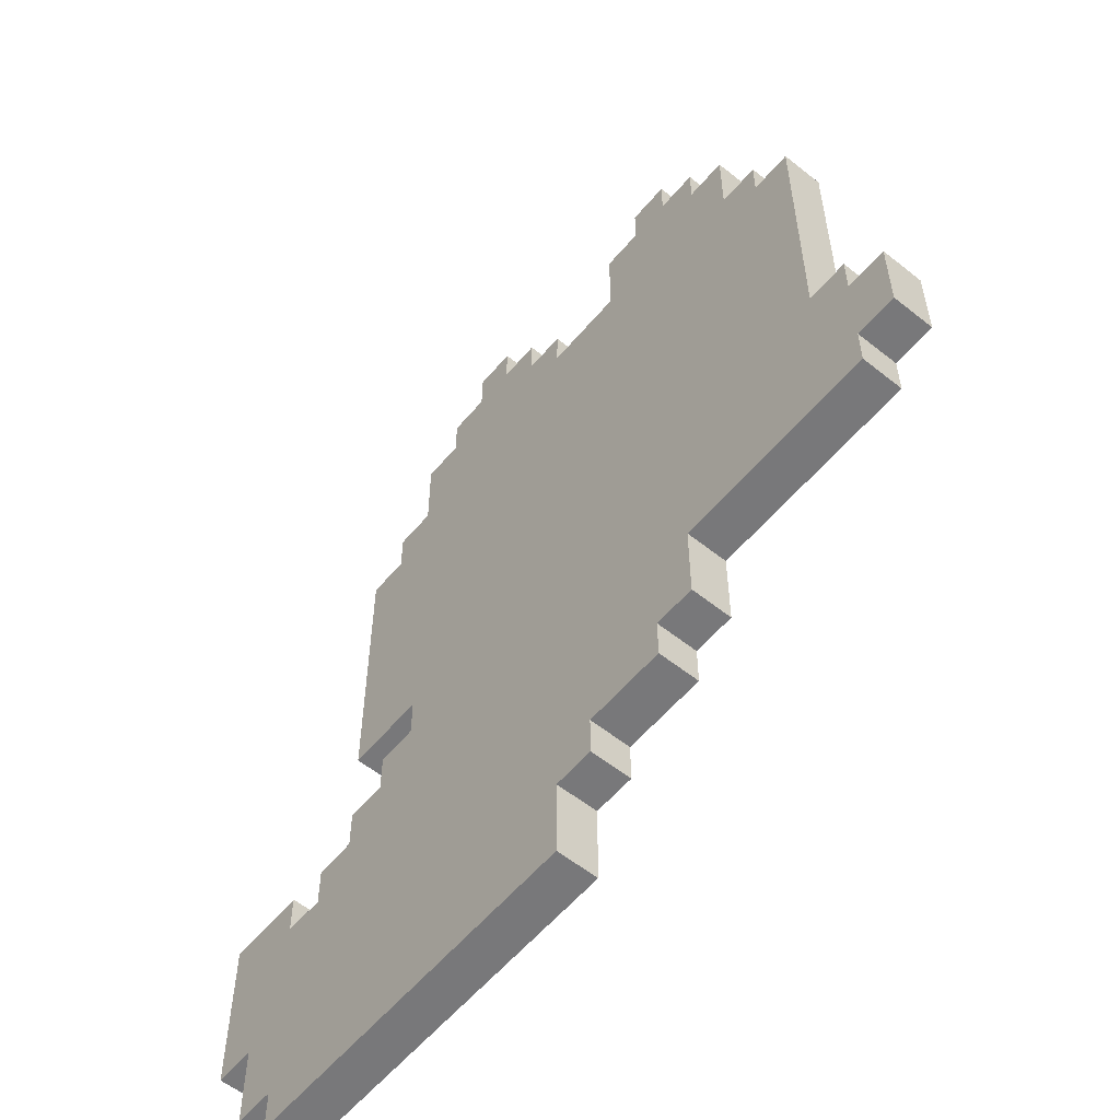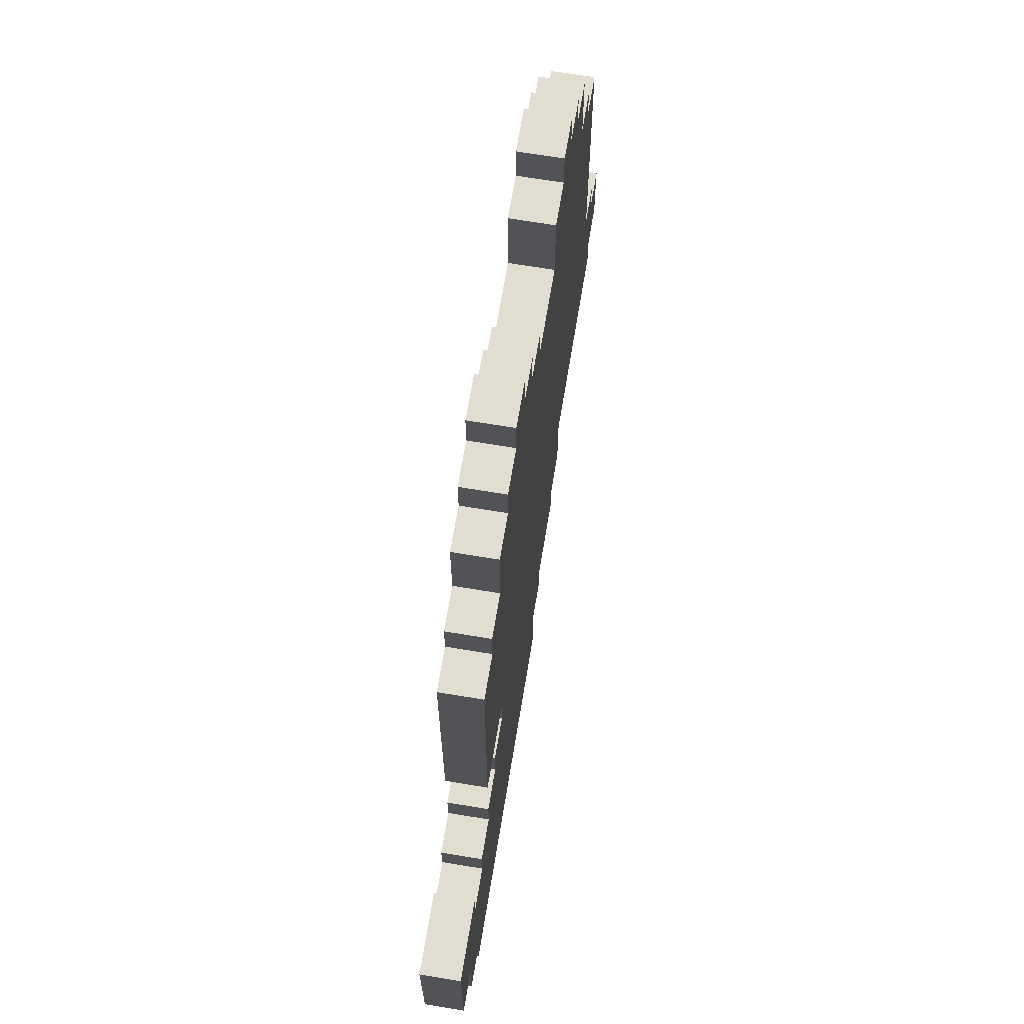
<metadata>
{"format":"obj","ext":"obj","renderer":"f3d","projection":"perspective","resolution":1024,"background":"white","views":[{"elev":-57.6,"azim":-129.6,"up":"+Y"},{"elev":68.7,"azim":99.4,"up":"+Y"}]}
</metadata>
<code>
o
v 0.2 3.9 0
v 0.2 3.9 -0.1
v 0.2 4.1 0
v 0.2 4.1 -0.1
v 0.3 3.8 0
v 0.3 3.8 -0.1
v 0.3 3.9 0
v 0.3 3.9 -0.1
v 0.3 4.1 0
v 0.3 4.1 -0.1
v 0.3 4.2 0
v 0.3 4.2 -0.1
v 0.4 4.2 0
v 0.4 4.2 -0.1
v 0.4 4.9 0
v 0.4 4.9 -0.1
v 0.5 4.9 0
v 0.5 4.9 -0.1
v 0.5 5 0
v 0.5 5 -0.1
v 0.6 5 0
v 0.6 5 -0.1
v 0.6 5.2 0
v 0.6 5.2 -0.1
v 0.7 5.2 0
v 0.7 5.2 -0.1
v 0.7 5.3 0
v 0.7 5.3 -0.1
v 0.8 3.6 0
v 0.8 3.6 -0.1
v 0.8 3.8 0
v 0.8 3.8 -0.1
v 0.8 5.3 0
v 0.8 5.3 -0.1
v 0.8 5.4 0
v 0.8 5.4 -0.1
v 0.9 3.5 0
v 0.9 3.5 -0.1
v 0.9 3.6 0
v 0.9 3.6 -0.1
v 1.1 3.4 0
v 1.1 3.4 -0.1
v 1.1 3.5 0
v 1.1 3.5 -0.1
v 1.2 3.2 0
v 1.2 3.2 -0.1
v 1.2 3.4 0
v 1.2 3.4 -0.1
v 1.2 5.1 0
v 1.2 5.1 -0.1
v 1.2 5.2 0
v 1.2 5.2 -0.1
v 1.3 5.2 0
v 1.3 5.2 -0.1
v 1.3 5.3 0
v 1.3 5.3 -0.1
v 1.4 5.3 0
v 1.4 5.3 -0.1
v 1.4 5.4 0
v 1.4 5.4 -0.1
v 2.1 3.8 0
v 2.1 3.8 -0.1
v 2.1 3.9 0
v 2.1 3.9 -0.1
v 0.9 5.3 0
v 0.9 5.3 -0.1
v 0.9 5.4 0
v 0.9 5.4 -0.1
v 1 5.1 0
v 1 5.1 -0.1
v 1 5.3 0
v 1 5.3 -0.1
v 1.5 5.3 0
v 1.5 5.3 -0.1
v 1.5 5.4 0
v 1.5 5.4 -0.1
v 1.6 5.2 0
v 1.6 5.2 -0.1
v 1.6 5.3 0
v 1.6 5.3 -0.1
v 1.7 4.1 0
v 1.7 4.1 -0.1
v 1.7 4.2 0
v 1.7 4.2 -0.1
v 1.7 5 0
v 1.7 5 -0.1
v 1.7 5.2 0
v 1.7 5.2 -0.1
v 1.8 4 0
v 1.8 4 -0.1
v 1.8 4.1 0
v 1.8 4.1 -0.1
v 1.8 4.9 0
v 1.8 4.9 -0.1
v 1.8 5 0
v 1.8 5 -0.1
v 1.9 3.9 0
v 1.9 3.9 -0.1
v 1.9 4 0
v 1.9 4 -0.1
v 1.9 4.2 0
v 1.9 4.2 -0.1
v 1.9 4.9 0
v 1.9 4.9 -0.1
v 2 3.8 0
v 2 3.8 -0.1
v 2 3.9 0
v 2 3.9 -0.1
v 2.1 3.2 0
v 2.1 3.2 -0.1
v 2.1 3.3 0
v 2.1 3.3 -0.1
v 2.2 3.3 0
v 2.2 3.3 -0.1
v 2.2 3.5 0
v 2.2 3.5 -0.1
v 2.3 3.5 0
v 2.3 3.5 -0.1
v 2.3 3.9 0
v 2.3 3.9 -0.1
v 0.2 3.9 0
v 0.2 4.1 0
v 0.3 3.8 0
v 0.3 3.9 0
v 0.3 4.1 0
v 0.3 4.2 0
v 0.4 4.2 0
v 0.4 4.9 0
v 0.5 4.3 0
v 0.5 4.9 0
v 0.5 5 0
v 0.6 3.9 0
v 0.6 4.1 0
v 0.6 4.2 0
v 0.6 4.3 0
v 0.6 4.9 0
v 0.6 5 0
v 0.6 5.2 0
v 0.7 3.9 0
v 0.7 4.1 0
v 0.7 4.7 0
v 0.7 4.9 0
v 0.7 5 0
v 0.7 5.2 0
v 0.7 5.3 0
v 0.8 3.6 0
v 0.8 3.8 0
v 0.8 4.2 0
v 0.8 4.5 0
v 0.8 4.6 0
v 0.8 4.7 0
v 0.8 4.9 0
v 0.8 5 0
v 0.8 5.2 0
v 0.8 5.3 0
v 0.8 5.4 0
v 0.9 3.5 0
v 0.9 3.6 0
v 0.9 3.8 0
v 0.9 4.4 0
v 0.9 4.5 0
v 0.9 4.6 0
v 0.9 4.7 0
v 0.9 5 0
v 0.9 5.3 0
v 0.9 5.4 0
v 1 4.4 0
v 1 4.5 0
v 1 4.6 0
v 1 4.7 0
v 1 4.9 0
v 1 5 0
v 1 5.1 0
v 1 5.3 0
v 1.1 3.4 0
v 1.1 3.5 0
v 1.1 4.5 0
v 1.1 4.6 0
v 1.1 4.8 0
v 1.1 4.9 0
v 1.2 3.2 0
v 1.2 3.4 0
v 1.2 4.6 0
v 1.2 4.8 0
v 1.2 5.1 0
v 1.2 5.2 0
v 1.3 3.3 0
v 1.3 3.6 0
v 1.3 4.5 0
v 1.3 4.6 0
v 1.3 4.7 0
v 1.3 4.9 0
v 1.3 5 0
v 1.3 5.1 0
v 1.3 5.2 0
v 1.3 5.3 0
v 1.4 3.3 0
v 1.4 3.6 0
v 1.4 3.7 0
v 1.4 4.4 0
v 1.4 4.5 0
v 1.4 4.7 0
v 1.4 4.9 0
v 1.4 5.1 0
v 1.4 5.2 0
v 1.4 5.3 0
v 1.4 5.4 0
v 1.5 3.3 0
v 1.5 3.4 0
v 1.5 3.5 0
v 1.5 3.6 0
v 1.5 3.7 0
v 1.5 5 0
v 1.5 5.1 0
v 1.5 5.2 0
v 1.5 5.3 0
v 1.5 5.4 0
v 1.6 3.5 0
v 1.6 3.6 0
v 1.6 3.7 0
v 1.6 3.9 0
v 1.6 4.1 0
v 1.6 4.2 0
v 1.6 5 0
v 1.6 5.1 0
v 1.6 5.2 0
v 1.6 5.3 0
v 1.7 3.6 0
v 1.7 3.7 0
v 1.7 4 0
v 1.7 4.1 0
v 1.7 4.2 0
v 1.7 4.3 0
v 1.7 4.9 0
v 1.7 5 0
v 1.7 5.2 0
v 1.8 3.8 0
v 1.8 3.9 0
v 1.8 4 0
v 1.8 4.1 0
v 1.8 4.3 0
v 1.8 4.4 0
v 1.8 4.9 0
v 1.8 5 0
v 1.9 3.3 0
v 1.9 3.4 0
v 1.9 3.8 0
v 1.9 3.9 0
v 1.9 4 0
v 1.9 4.2 0
v 1.9 4.9 0
v 2 3.4 0
v 2 3.6 0
v 2 3.7 0
v 2 3.8 0
v 2 3.9 0
v 2.1 3.2 0
v 2.1 3.3 0
v 2.1 3.4 0
v 2.1 3.6 0
v 2.1 3.7 0
v 2.1 3.8 0
v 2.1 3.9 0
v 2.2 3.3 0
v 2.2 3.5 0
v 2.2 3.6 0
v 2.2 3.8 0
v 2.3 3.5 0
v 2.3 3.9 0
v 0.2 3.9 -0.1
v 0.2 4.1 -0.1
v 0.3 3.8 -0.1
v 0.3 3.9 -0.1
v 0.3 4.1 -0.1
v 0.3 4.2 -0.1
v 0.4 4.2 -0.1
v 0.4 4.9 -0.1
v 0.5 4.3 -0.1
v 0.5 4.9 -0.1
v 0.5 5 -0.1
v 0.6 3.9 -0.1
v 0.6 4.1 -0.1
v 0.6 4.2 -0.1
v 0.6 4.3 -0.1
v 0.6 4.9 -0.1
v 0.6 5 -0.1
v 0.6 5.2 -0.1
v 0.7 3.9 -0.1
v 0.7 4.1 -0.1
v 0.7 4.7 -0.1
v 0.7 4.9 -0.1
v 0.7 5 -0.1
v 0.7 5.2 -0.1
v 0.7 5.3 -0.1
v 0.8 3.6 -0.1
v 0.8 3.8 -0.1
v 0.8 4.2 -0.1
v 0.8 4.5 -0.1
v 0.8 4.6 -0.1
v 0.8 4.7 -0.1
v 0.8 4.9 -0.1
v 0.8 5 -0.1
v 0.8 5.2 -0.1
v 0.8 5.3 -0.1
v 0.8 5.4 -0.1
v 0.9 3.5 -0.1
v 0.9 3.6 -0.1
v 0.9 3.8 -0.1
v 0.9 4.4 -0.1
v 0.9 4.5 -0.1
v 0.9 4.6 -0.1
v 0.9 4.7 -0.1
v 0.9 5 -0.1
v 0.9 5.3 -0.1
v 0.9 5.4 -0.1
v 1 4.4 -0.1
v 1 4.5 -0.1
v 1 4.6 -0.1
v 1 4.7 -0.1
v 1 4.9 -0.1
v 1 5 -0.1
v 1 5.1 -0.1
v 1 5.3 -0.1
v 1.1 3.4 -0.1
v 1.1 3.5 -0.1
v 1.1 4.5 -0.1
v 1.1 4.6 -0.1
v 1.1 4.8 -0.1
v 1.1 4.9 -0.1
v 1.2 3.2 -0.1
v 1.2 3.4 -0.1
v 1.2 4.6 -0.1
v 1.2 4.8 -0.1
v 1.2 5.1 -0.1
v 1.2 5.2 -0.1
v 1.3 3.3 -0.1
v 1.3 3.6 -0.1
v 1.3 4.5 -0.1
v 1.3 4.6 -0.1
v 1.3 4.7 -0.1
v 1.3 4.9 -0.1
v 1.3 5 -0.1
v 1.3 5.1 -0.1
v 1.3 5.2 -0.1
v 1.3 5.3 -0.1
v 1.4 3.3 -0.1
v 1.4 3.6 -0.1
v 1.4 3.7 -0.1
v 1.4 4.4 -0.1
v 1.4 4.5 -0.1
v 1.4 4.7 -0.1
v 1.4 4.9 -0.1
v 1.4 5.1 -0.1
v 1.4 5.2 -0.1
v 1.4 5.3 -0.1
v 1.4 5.4 -0.1
v 1.5 3.3 -0.1
v 1.5 3.4 -0.1
v 1.5 3.5 -0.1
v 1.5 3.6 -0.1
v 1.5 3.7 -0.1
v 1.5 5 -0.1
v 1.5 5.1 -0.1
v 1.5 5.2 -0.1
v 1.5 5.3 -0.1
v 1.5 5.4 -0.1
v 1.6 3.5 -0.1
v 1.6 3.6 -0.1
v 1.6 3.7 -0.1
v 1.6 3.9 -0.1
v 1.6 4.1 -0.1
v 1.6 4.2 -0.1
v 1.6 5 -0.1
v 1.6 5.1 -0.1
v 1.6 5.2 -0.1
v 1.6 5.3 -0.1
v 1.7 3.6 -0.1
v 1.7 3.7 -0.1
v 1.7 4 -0.1
v 1.7 4.1 -0.1
v 1.7 4.2 -0.1
v 1.7 4.3 -0.1
v 1.7 4.9 -0.1
v 1.7 5 -0.1
v 1.7 5.2 -0.1
v 1.8 3.8 -0.1
v 1.8 3.9 -0.1
v 1.8 4 -0.1
v 1.8 4.1 -0.1
v 1.8 4.3 -0.1
v 1.8 4.4 -0.1
v 1.8 4.9 -0.1
v 1.8 5 -0.1
v 1.9 3.3 -0.1
v 1.9 3.4 -0.1
v 1.9 3.8 -0.1
v 1.9 3.9 -0.1
v 1.9 4 -0.1
v 1.9 4.2 -0.1
v 1.9 4.9 -0.1
v 2 3.4 -0.1
v 2 3.6 -0.1
v 2 3.7 -0.1
v 2 3.8 -0.1
v 2 3.9 -0.1
v 2.1 3.2 -0.1
v 2.1 3.3 -0.1
v 2.1 3.4 -0.1
v 2.1 3.6 -0.1
v 2.1 3.7 -0.1
v 2.1 3.8 -0.1
v 2.1 3.9 -0.1
v 2.2 3.3 -0.1
v 2.2 3.5 -0.1
v 2.2 3.6 -0.1
v 2.2 3.8 -0.1
v 2.3 3.5 -0.1
v 2.3 3.9 -0.1
v 1.2 3.2 0
v 2.1 3.2 0
v 1.2 3.2 -0.1
v 2.1 3.2 -0.1
v 2.1 3.3 0
v 2.2 3.3 0
v 2.1 3.3 -0.1
v 2.2 3.3 -0.1
v 1.1 3.4 0
v 1.2 3.4 0
v 1.1 3.4 -0.1
v 1.2 3.4 -0.1
v 0.9 3.5 0
v 1.1 3.5 0
v 2.2 3.5 0
v 2.3 3.5 0
v 0.9 3.5 -0.1
v 1.1 3.5 -0.1
v 2.2 3.5 -0.1
v 2.3 3.5 -0.1
v 0.8 3.6 0
v 0.9 3.6 0
v 0.8 3.6 -0.1
v 0.9 3.6 -0.1
v 0.3 3.8 0
v 0.8 3.8 0
v 0.3 3.8 -0.1
v 0.8 3.8 -0.1
v 0.2 3.9 0
v 0.3 3.9 0
v 0.2 3.9 -0.1
v 0.3 3.9 -0.1
v 1.7 4.2 0
v 1.9 4.2 0
v 1.7 4.2 -0.1
v 1.9 4.2 -0.1
v 2 3.8 0
v 2.1 3.8 0
v 2 3.8 -0.1
v 2.1 3.8 -0.1
v 1.9 3.9 0
v 2 3.9 0
v 2.1 3.9 0
v 2.3 3.9 0
v 1.9 3.9 -0.1
v 2 3.9 -0.1
v 2.1 3.9 -0.1
v 2.3 3.9 -0.1
v 1.8 4 0
v 1.9 4 0
v 1.8 4 -0.1
v 1.9 4 -0.1
v 0.2 4.1 0
v 0.3 4.1 0
v 1.7 4.1 0
v 1.8 4.1 0
v 0.2 4.1 -0.1
v 0.3 4.1 -0.1
v 1.7 4.1 -0.1
v 1.8 4.1 -0.1
v 0.3 4.2 0
v 0.4 4.2 0
v 0.3 4.2 -0.1
v 0.4 4.2 -0.1
v 0.4 4.9 0
v 0.5 4.9 0
v 1.8 4.9 0
v 1.9 4.9 0
v 0.4 4.9 -0.1
v 0.5 4.9 -0.1
v 1.8 4.9 -0.1
v 1.9 4.9 -0.1
v 0.5 5 0
v 0.6 5 0
v 1.7 5 0
v 1.8 5 0
v 0.5 5 -0.1
v 0.6 5 -0.1
v 1.7 5 -0.1
v 1.8 5 -0.1
v 1 5.1 0
v 1.2 5.1 0
v 1 5.1 -0.1
v 1.2 5.1 -0.1
v 0.6 5.2 0
v 0.7 5.2 0
v 1.2 5.2 0
v 1.3 5.2 0
v 1.6 5.2 0
v 1.7 5.2 0
v 0.6 5.2 -0.1
v 0.7 5.2 -0.1
v 1.2 5.2 -0.1
v 1.3 5.2 -0.1
v 1.6 5.2 -0.1
v 1.7 5.2 -0.1
v 0.7 5.3 0
v 0.8 5.3 0
v 0.9 5.3 0
v 1 5.3 0
v 1.3 5.3 0
v 1.4 5.3 0
v 1.5 5.3 0
v 1.6 5.3 0
v 0.7 5.3 -0.1
v 0.8 5.3 -0.1
v 0.9 5.3 -0.1
v 1 5.3 -0.1
v 1.3 5.3 -0.1
v 1.4 5.3 -0.1
v 1.5 5.3 -0.1
v 1.6 5.3 -0.1
v 0.8 5.4 0
v 0.9 5.4 0
v 1.4 5.4 0
v 1.5 5.4 0
v 0.8 5.4 -0.1
v 0.9 5.4 -0.1
v 1.4 5.4 -0.1
v 1.5 5.4 -0.1
f 3 2 1
f 4 2 3
f 7 6 5
f 8 6 7
f 11 10 9
f 12 10 11
f 15 14 13
f 16 14 15
f 19 18 17
f 20 18 19
f 23 22 21
f 24 22 23
f 27 26 25
f 28 26 27
f 31 30 29
f 32 30 31
f 35 34 33
f 36 34 35
f 39 38 37
f 40 38 39
f 43 42 41
f 44 42 43
f 47 46 45
f 48 46 47
f 51 50 49
f 52 50 51
f 55 54 53
f 56 54 55
f 59 58 57
f 60 58 59
f 63 62 61
f 64 62 63
f 65 66 67
f 67 66 68
f 69 70 71
f 71 70 72
f 73 74 75
f 75 74 76
f 77 78 79
f 79 78 80
f 81 82 83
f 83 82 84
f 85 86 87
f 87 86 88
f 89 90 91
f 91 90 92
f 93 94 95
f 95 94 96
f 97 98 99
f 99 98 100
f 101 102 103
f 103 102 104
f 105 106 107
f 107 106 108
f 109 110 111
f 111 110 112
f 113 114 115
f 115 114 116
f 117 118 119
f 119 118 120
f 124 122 121
f 125 122 124
f 127 126 125
f 129 128 127
f 130 128 129
f 132 124 123
f 132 125 124
f 133 127 125
f 133 125 132
f 133 129 127
f 134 129 133
f 135 130 129
f 135 129 134
f 136 131 130
f 136 130 135
f 137 131 136
f 139 132 123
f 139 133 132
f 140 134 133
f 140 133 139
f 141 135 134
f 141 137 136
f 141 136 135
f 142 137 141
f 143 138 137
f 143 137 142
f 144 138 143
f 147 139 123
f 147 140 139
f 148 134 140
f 148 141 134
f 148 140 147
f 149 141 148
f 150 141 149
f 151 142 141
f 151 141 150
f 152 143 142
f 152 142 151
f 153 144 143
f 153 143 152
f 154 145 144
f 154 144 153
f 155 145 154
f 158 147 146
f 159 148 147
f 159 149 148
f 159 147 158
f 160 149 159
f 161 150 149
f 161 149 160
f 162 153 152
f 162 150 161
f 162 152 151
f 162 151 150
f 162 155 154
f 162 154 153
f 163 155 162
f 164 155 163
f 165 156 155
f 165 155 164
f 166 156 165
f 167 161 160
f 167 160 159
f 167 159 158
f 167 162 161
f 168 162 167
f 169 163 162
f 169 162 168
f 170 164 163
f 170 163 169
f 171 164 170
f 172 165 164
f 172 164 171
f 173 165 172
f 174 165 173
f 176 158 157
f 177 169 168
f 177 168 167
f 178 171 170
f 178 169 177
f 178 170 169
f 179 171 178
f 180 172 171
f 180 171 179
f 182 176 175
f 183 179 178
f 183 178 177
f 184 180 179
f 184 179 183
f 185 173 172
f 187 182 181
f 188 177 167
f 188 182 187
f 188 158 176
f 188 167 158
f 188 176 182
f 188 183 177
f 189 183 188
f 190 184 183
f 190 183 189
f 191 184 190
f 192 172 180
f 192 184 191
f 192 180 184
f 193 185 172
f 193 172 192
f 193 186 185
f 194 186 193
f 195 186 194
f 197 187 181
f 197 188 187
f 198 189 188
f 198 188 197
f 199 189 198
f 200 189 199
f 201 191 190
f 201 189 200
f 201 190 189
f 202 192 191
f 202 191 201
f 203 193 192
f 203 192 202
f 204 196 195
f 204 195 194
f 204 194 193
f 205 196 204
f 206 196 205
f 208 197 181
f 208 199 198
f 208 198 197
f 209 199 208
f 210 199 209
f 211 199 210
f 212 200 199
f 212 199 211
f 213 193 203
f 213 201 200
f 213 203 202
f 213 205 204
f 213 202 201
f 213 204 193
f 214 205 213
f 215 206 205
f 215 205 214
f 216 207 206
f 216 206 215
f 217 207 216
f 218 211 210
f 218 210 209
f 219 212 211
f 219 211 218
f 220 200 212
f 220 212 219
f 221 200 220
f 222 200 221
f 223 200 222
f 224 214 213
f 224 213 200
f 225 215 214
f 225 214 224
f 225 216 215
f 226 216 225
f 227 216 226
f 228 219 218
f 228 220 219
f 229 221 220
f 229 220 228
f 230 222 221
f 231 223 222
f 231 222 230
f 232 200 223
f 232 223 231
f 233 200 232
f 234 224 200
f 235 226 225
f 235 224 234
f 235 225 224
f 236 226 235
f 237 221 229
f 237 229 228
f 238 230 221
f 238 221 237
f 239 231 230
f 239 230 238
f 240 231 239
f 241 200 233
f 241 233 232
f 242 234 200
f 242 200 241
f 243 235 234
f 243 234 242
f 244 235 243
f 245 209 208
f 245 208 181
f 246 218 209
f 246 209 245
f 246 237 228
f 246 228 218
f 247 238 237
f 247 237 246
f 248 239 238
f 248 238 247
f 249 239 248
f 250 243 242
f 250 242 241
f 250 241 232
f 251 243 250
f 252 246 245
f 252 248 247
f 252 247 246
f 253 248 252
f 254 248 253
f 255 248 254
f 256 248 255
f 257 245 181
f 257 252 245
f 258 252 257
f 259 253 252
f 259 252 258
f 260 254 253
f 260 253 259
f 261 255 254
f 261 254 260
f 262 255 261
f 264 260 259
f 264 259 258
f 265 260 264
f 266 262 261
f 266 260 265
f 266 261 260
f 267 263 262
f 267 262 266
f 268 266 265
f 268 267 266
f 269 263 267
f 269 267 268
f 270 271 273
f 273 271 274
f 274 275 276
f 276 277 278
f 278 277 279
f 272 273 281
f 273 274 281
f 274 276 282
f 281 274 282
f 276 278 282
f 282 278 283
f 278 279 284
f 283 278 284
f 279 280 285
f 284 279 285
f 285 280 286
f 272 281 288
f 281 282 288
f 282 283 289
f 288 282 289
f 283 284 290
f 285 286 290
f 284 285 290
f 290 286 291
f 286 287 292
f 291 286 292
f 292 287 293
f 272 288 296
f 288 289 296
f 289 283 297
f 283 290 297
f 296 289 297
f 297 290 298
f 298 290 299
f 290 291 300
f 299 290 300
f 291 292 301
f 300 291 301
f 292 293 302
f 301 292 302
f 293 294 303
f 302 293 303
f 303 294 304
f 295 296 307
f 296 297 308
f 297 298 308
f 307 296 308
f 308 298 309
f 298 299 310
f 309 298 310
f 301 302 311
f 310 299 311
f 300 301 311
f 299 300 311
f 303 304 311
f 302 303 311
f 311 304 312
f 312 304 313
f 304 305 314
f 313 304 314
f 314 305 315
f 309 310 316
f 308 309 316
f 307 308 316
f 310 311 316
f 316 311 317
f 311 312 318
f 317 311 318
f 312 313 319
f 318 312 319
f 319 313 320
f 313 314 321
f 320 313 321
f 321 314 322
f 322 314 323
f 306 307 325
f 317 318 326
f 316 317 326
f 319 320 327
f 326 318 327
f 318 319 327
f 327 320 328
f 320 321 329
f 328 320 329
f 324 325 331
f 327 328 332
f 326 327 332
f 328 329 333
f 332 328 333
f 321 322 334
f 330 331 336
f 316 326 337
f 336 331 337
f 325 307 337
f 307 316 337
f 331 325 337
f 326 332 337
f 337 332 338
f 332 333 339
f 338 332 339
f 339 333 340
f 329 321 341
f 340 333 341
f 333 329 341
f 321 334 342
f 341 321 342
f 334 335 342
f 342 335 343
f 343 335 344
f 330 336 346
f 336 337 346
f 337 338 347
f 346 337 347
f 347 338 348
f 348 338 349
f 339 340 350
f 349 338 350
f 338 339 350
f 340 341 351
f 350 340 351
f 341 342 352
f 351 341 352
f 344 345 353
f 343 344 353
f 342 343 353
f 353 345 354
f 354 345 355
f 330 346 357
f 347 348 357
f 346 347 357
f 357 348 358
f 358 348 359
f 359 348 360
f 348 349 361
f 360 348 361
f 352 342 362
f 349 350 362
f 351 352 362
f 353 354 362
f 350 351 362
f 342 353 362
f 362 354 363
f 354 355 364
f 363 354 364
f 355 356 365
f 364 355 365
f 365 356 366
f 359 360 367
f 358 359 367
f 360 361 368
f 367 360 368
f 361 349 369
f 368 361 369
f 369 349 370
f 370 349 371
f 371 349 372
f 362 363 373
f 349 362 373
f 363 364 374
f 373 363 374
f 364 365 374
f 374 365 375
f 375 365 376
f 367 368 377
f 368 369 377
f 369 370 378
f 377 369 378
f 370 371 379
f 371 372 380
f 379 371 380
f 372 349 381
f 380 372 381
f 381 349 382
f 349 373 383
f 374 375 384
f 383 373 384
f 373 374 384
f 384 375 385
f 378 370 386
f 377 378 386
f 370 379 387
f 386 370 387
f 379 380 388
f 387 379 388
f 388 380 389
f 382 349 390
f 381 382 390
f 349 383 391
f 390 349 391
f 383 384 392
f 391 383 392
f 392 384 393
f 357 358 394
f 330 357 394
f 358 367 395
f 394 358 395
f 377 386 395
f 367 377 395
f 386 387 396
f 395 386 396
f 387 388 397
f 396 387 397
f 397 388 398
f 391 392 399
f 390 391 399
f 381 390 399
f 399 392 400
f 394 395 401
f 396 397 401
f 395 396 401
f 401 397 402
f 402 397 403
f 403 397 404
f 404 397 405
f 330 394 406
f 394 401 406
f 406 401 407
f 401 402 408
f 407 401 408
f 402 403 409
f 408 402 409
f 403 404 410
f 409 403 410
f 410 404 411
f 408 409 413
f 407 408 413
f 413 409 414
f 410 411 415
f 414 409 415
f 409 410 415
f 411 412 416
f 415 411 416
f 414 415 417
f 415 416 417
f 416 412 418
f 417 416 418
f 421 420 419
f 422 420 421
f 425 424 423
f 426 424 425
f 429 428 427
f 430 428 429
f 435 432 431
f 436 432 435
f 437 434 433
f 438 434 437
f 441 440 439
f 442 440 441
f 445 444 443
f 446 444 445
f 449 448 447
f 450 448 449
f 453 452 451
f 454 452 453
f 455 456 457
f 457 456 458
f 459 460 463
f 463 460 464
f 461 462 465
f 465 462 466
f 467 468 469
f 469 468 470
f 471 472 475
f 475 472 476
f 473 474 477
f 477 474 478
f 479 480 481
f 481 480 482
f 483 484 487
f 487 484 488
f 485 486 489
f 489 486 490
f 491 492 495
f 495 492 496
f 493 494 497
f 497 494 498
f 499 500 501
f 501 500 502
f 503 504 509
f 509 504 510
f 505 506 511
f 511 506 512
f 507 508 513
f 513 508 514
f 515 516 523
f 523 516 524
f 517 518 525
f 525 518 526
f 519 520 527
f 527 520 528
f 521 522 529
f 529 522 530
f 531 532 535
f 535 532 536
f 533 534 537
f 537 534 538

</code>
